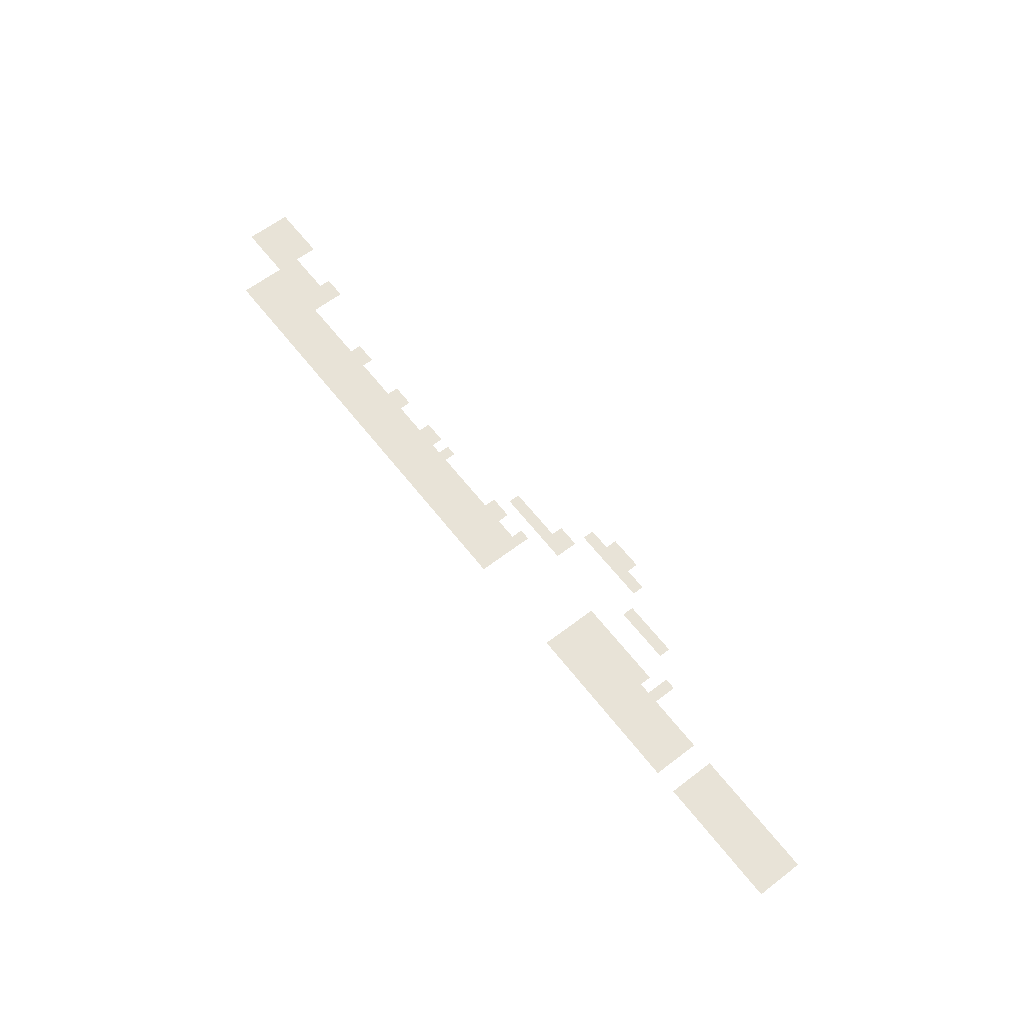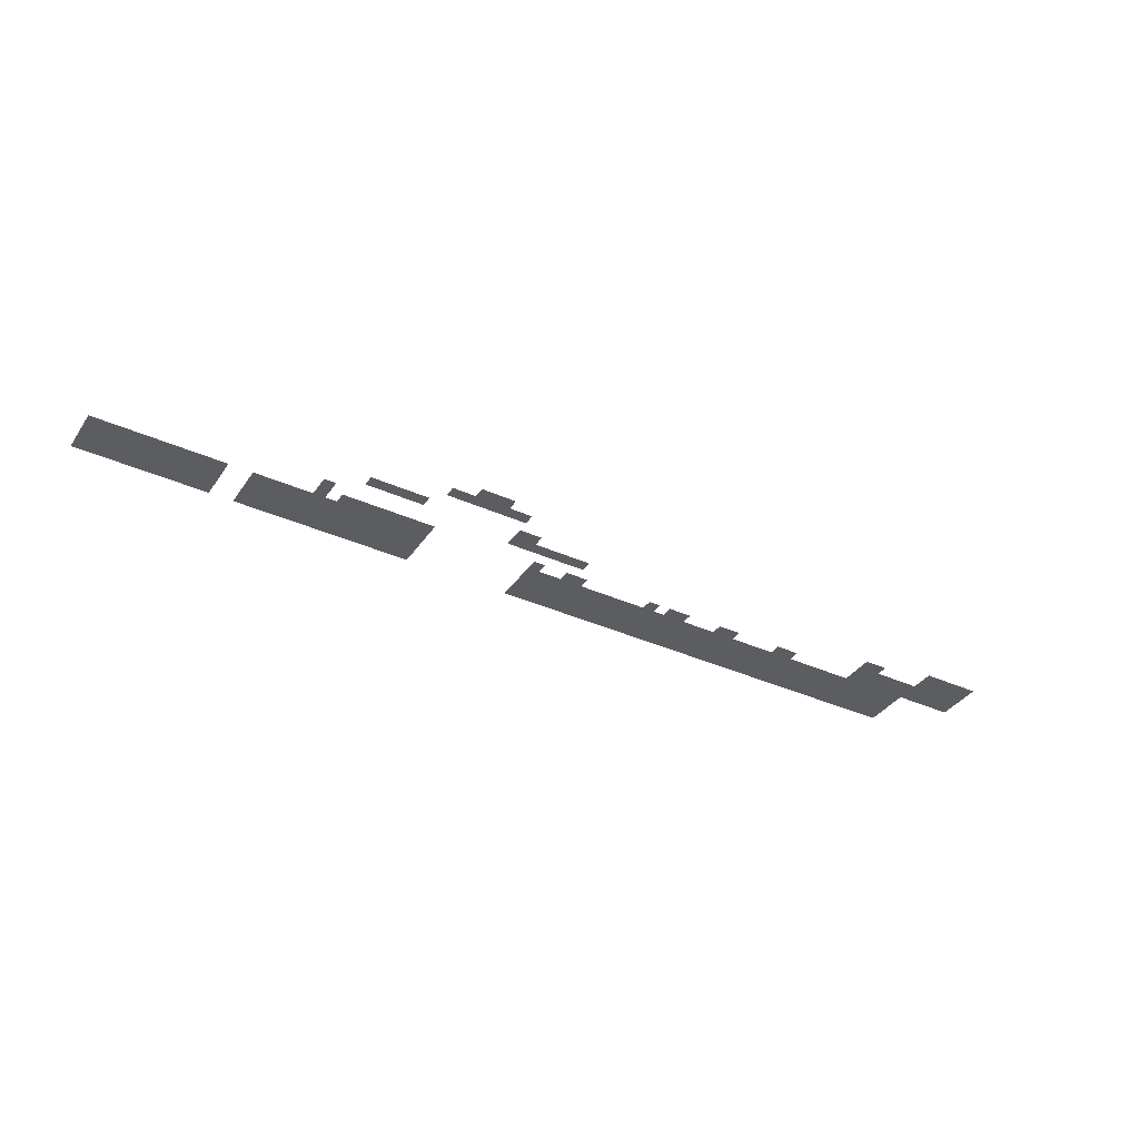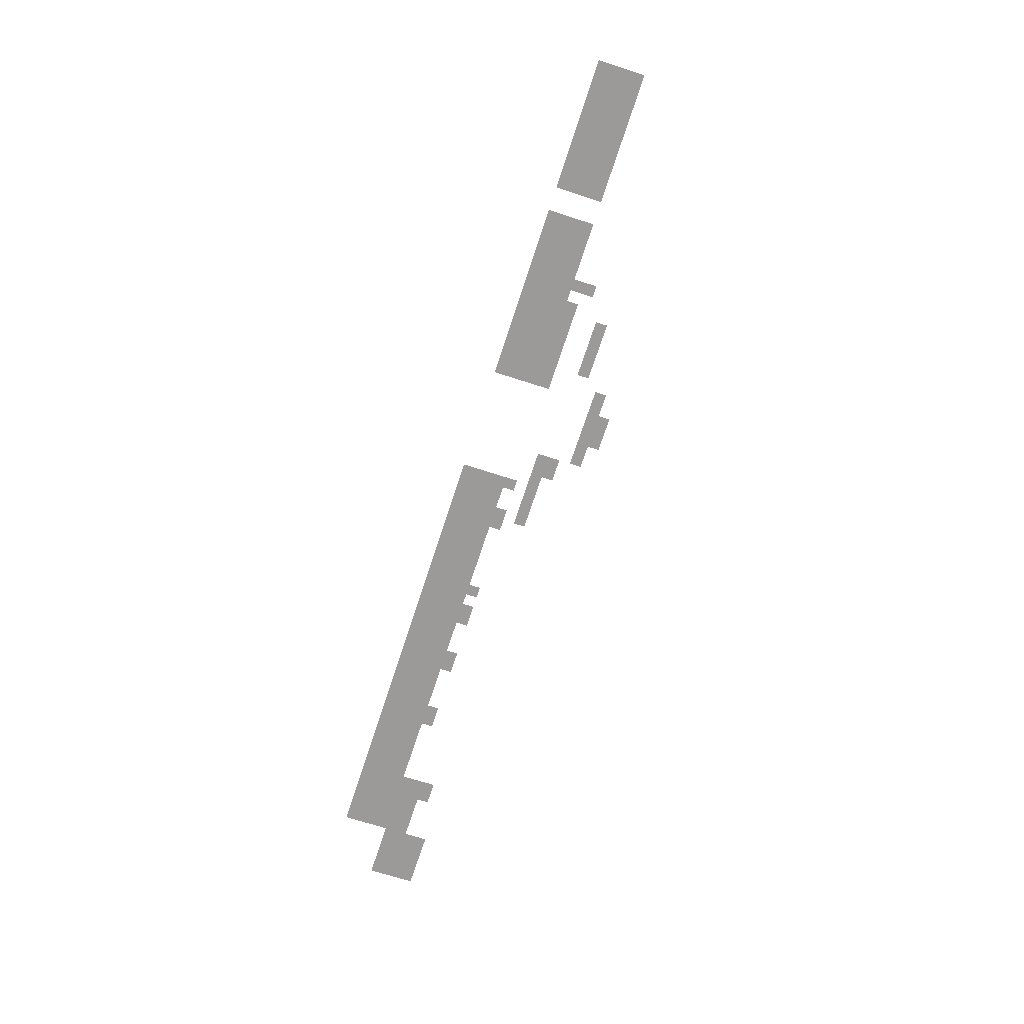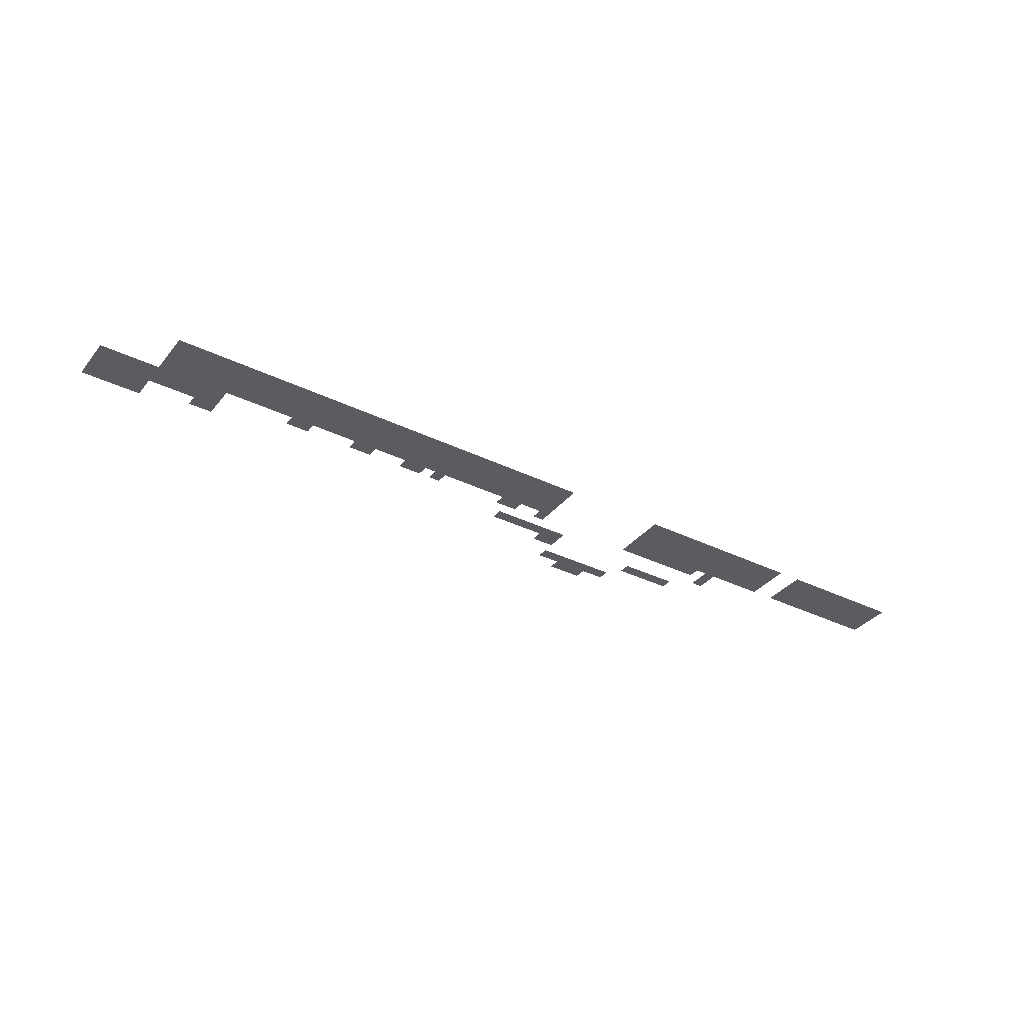
<metadata>
{"format":"obj","ext":"obj","renderer":"f3d","projection":"perspective","resolution":1024,"background":"white","views":[{"elev":62.2,"azim":52.2,"up":"+Z"},{"elev":-37.0,"azim":149.8,"up":"+Z"},{"elev":-69.3,"azim":72.0,"up":"+Z"},{"elev":-35.0,"azim":-33.1,"up":"+Z"}]}
</metadata>
<code>
v -29 -12 0
v -30 -12 0
v -30 -11 0
v -29 -11 0
v -31 -12 0
v -31 -11 0
v -32 -12 0
v -32 -11 0
v -20 -18 0
v -21 -18 0
v -21 -17 0
v -20 -17 0
v -22 -18 0
v -22 -17 0
v -23 -18 0
v -23 -17 0
v -24 -18 0
v -24 -17 0
v -25 -18 0
v -25 -17 0
v -26 -18 0
v -26 -17 0
v -27 -18 0
v -27 -17 0
v -28 -18 0
v -28 -17 0
v -50 -18 0
v -51 -18 0
v -51 -17 0
v -50 -17 0
v -52 -18 0
v -52 -17 0
v -55 -18 0
v -56 -18 0
v -56 -17 0
v -55 -17 0
v -57 -18 0
v -57 -17 0
v -61 -18 0
v -62 -18 0
v -62 -17 0
v -61 -17 0
v -63 -18 0
v -63 -17 0
v -27 -13 0
v -28 -13 0
v -28 -12 0
v -27 -12 0
v -29 -13 0
v -30 -13 0
v -31 -13 0
v -32 -13 0
v -33 -13 0
v -33 -12 0
v -34 -13 0
v -34 -12 0
v -21 -15 0
v -22 -15 0
v -22 -14 0
v -21 -14 0
v -23 -15 0
v -23 -14 0
v -24 -15 0
v -24 -14 0
v -25 -15 0
v -25 -14 0
v -26 -15 0
v -26 -14 0
v -75 -15 0
v -76 -15 0
v -76 -14 0
v -75 -14 0
v -77 -15 0
v -77 -14 0
v -78 -15 0
v -78 -14 0
v -79 -15 0
v -79 -14 0
v -80 -15 0
v -80 -14 0
v -34 -16 0
v -35 -16 0
v -35 -15 0
v -34 -15 0
v -36 -16 0
v -36 -15 0
v -37 -16 0
v -37 -15 0
v -38 -16 0
v -38 -15 0
v -39 -16 0
v -39 -15 0
v -40 -16 0
v -40 -15 0
v -41 -16 0
v -41 -15 0
v -75 -16 0
v -76 -16 0
v -77 -16 0
v -78 -16 0
v -79 -16 0
v -80 -16 0
v -18 -17 0
v -19 -17 0
v -19 -16 0
v -18 -16 0
v -69 -17 0
v -70 -17 0
v -70 -16 0
v -69 -16 0
v -71 -17 0
v -71 -16 0
v -72 -17 0
v -72 -16 0
v -73 -17 0
v -73 -16 0
v -74 -17 0
v -74 -16 0
v -75 -17 0
v -76 -17 0
v -77 -17 0
v -78 -17 0
v -79 -17 0
v -80 -17 0
v -18 -18 0
v -19 -18 0
v -69 -18 0
v -70 -18 0
v -71 -18 0
v -72 -18 0
v -73 -18 0
v -74 -18 0
v -75 -18 0
v -76 -18 0
v -77 -18 0
v -78 -18 0
v -79 -18 0
v -80 -18 0
v 0 -19 0
v -1 -19 0
v -1 -18 0
v 0 -18 0
v -2 -19 0
v -2 -18 0
v -3 -19 0
v -3 -18 0
v -4 -19 0
v -4 -18 0
v -5 -19 0
v -5 -18 0
v -6 -19 0
v -6 -18 0
v -7 -19 0
v -7 -18 0
v -8 -19 0
v -8 -18 0
v -9 -19 0
v -9 -18 0
v -10 -19 0
v -10 -18 0
v -11 -19 0
v -11 -18 0
v -13 -19 0
v -14 -19 0
v -14 -18 0
v -13 -18 0
v -15 -19 0
v -15 -18 0
v -16 -19 0
v -16 -18 0
v -17 -19 0
v -17 -18 0
v -18 -19 0
v -19 -19 0
v -20 -19 0
v -21 -19 0
v -22 -19 0
v -23 -19 0
v -24 -19 0
v -25 -19 0
v -26 -19 0
v -27 -19 0
v -28 -19 0
v -37 -19 0
v -38 -19 0
v -38 -18 0
v -37 -18 0
v -39 -19 0
v -39 -18 0
v -40 -19 0
v -40 -18 0
v -41 -19 0
v -41 -18 0
v -42 -19 0
v -42 -18 0
v -43 -19 0
v -43 -18 0
v -44 -19 0
v -44 -18 0
v -45 -19 0
v -45 -18 0
v -46 -19 0
v -46 -18 0
v -47 -19 0
v -47 -18 0
v -48 -19 0
v -48 -18 0
v -49 -19 0
v -49 -18 0
v -50 -19 0
v -51 -19 0
v -52 -19 0
v -53 -19 0
v -53 -18 0
v -54 -19 0
v -54 -18 0
v -55 -19 0
v -56 -19 0
v -57 -19 0
v -58 -19 0
v -58 -18 0
v -59 -19 0
v -59 -18 0
v -60 -19 0
v -60 -18 0
v -61 -19 0
v -62 -19 0
v -63 -19 0
v -64 -19 0
v -64 -18 0
v -65 -19 0
v -65 -18 0
v -66 -19 0
v -66 -18 0
v -67 -19 0
v -67 -18 0
v -68 -19 0
v -68 -18 0
v -69 -19 0
v -70 -19 0
v -71 -19 0
v -72 -19 0
v -73 -19 0
v -74 -19 0
v -75 -19 0
v 0 -20 0
v -1 -20 0
v -2 -20 0
v -3 -20 0
v -4 -20 0
v -5 -20 0
v -6 -20 0
v -7 -20 0
v -8 -20 0
v -9 -20 0
v -10 -20 0
v -11 -20 0
v -13 -20 0
v -14 -20 0
v -15 -20 0
v -16 -20 0
v -17 -20 0
v -18 -20 0
v -19 -20 0
v -20 -20 0
v -21 -20 0
v -22 -20 0
v -23 -20 0
v -24 -20 0
v -25 -20 0
v -26 -20 0
v -27 -20 0
v -28 -20 0
v -37 -20 0
v -38 -20 0
v -39 -20 0
v -40 -20 0
v -41 -20 0
v -42 -20 0
v -43 -20 0
v -44 -20 0
v -45 -20 0
v -46 -20 0
v -47 -20 0
v -48 -20 0
v -49 -20 0
v -50 -20 0
v -51 -20 0
v -52 -20 0
v -53 -20 0
v -54 -20 0
v -55 -20 0
v -56 -20 0
v -57 -20 0
v -58 -20 0
v -59 -20 0
v -60 -20 0
v -61 -20 0
v -62 -20 0
v -63 -20 0
v -64 -20 0
v -65 -20 0
v -66 -20 0
v -67 -20 0
v -68 -20 0
v -69 -20 0
v -70 -20 0
v -71 -20 0
v -72 -20 0
v -73 -20 0
v -74 -20 0
v -75 -20 0
v 0 -21 0
v -1 -21 0
v -2 -21 0
v -3 -21 0
v -4 -21 0
v -5 -21 0
v -6 -21 0
v -7 -21 0
v -8 -21 0
v -9 -21 0
v -10 -21 0
v -11 -21 0
v -13 -21 0
v -14 -21 0
v -15 -21 0
v -16 -21 0
v -17 -21 0
v -18 -21 0
v -19 -21 0
v -20 -21 0
v -21 -21 0
v -22 -21 0
v -23 -21 0
v -24 -21 0
v -25 -21 0
v -26 -21 0
v -27 -21 0
v -28 -21 0
v -37 -21 0
v -38 -21 0
v -39 -21 0
v -40 -21 0
v -41 -21 0
v -42 -21 0
v -43 -21 0
v -44 -21 0
v -45 -21 0
v -46 -21 0
v -47 -21 0
v -48 -21 0
v -49 -21 0
v -50 -21 0
v -51 -21 0
v -52 -21 0
v -53 -21 0
v -54 -21 0
v -55 -21 0
v -56 -21 0
v -57 -21 0
v -58 -21 0
v -59 -21 0
v -60 -21 0
v -61 -21 0
v -62 -21 0
v -63 -21 0
v -64 -21 0
v -65 -21 0
v -66 -21 0
v -67 -21 0
v -68 -21 0
v -69 -21 0
v -70 -21 0
v -71 -21 0
v -72 -21 0
v -73 -21 0
v -74 -21 0
v -75 -21 0
v 0 -22 0
v -1 -22 0
v -2 -22 0
v -3 -22 0
v -4 -22 0
v -5 -22 0
v -6 -22 0
v -7 -22 0
v -8 -22 0
v -9 -22 0
v -10 -22 0
v -11 -22 0
v -13 -22 0
v -14 -22 0
v -15 -22 0
v -16 -22 0
v -17 -22 0
v -18 -22 0
v -19 -22 0
v -20 -22 0
v -21 -22 0
v -22 -22 0
v -23 -22 0
v -24 -22 0
v -25 -22 0
v -26 -22 0
v -27 -22 0
v -28 -22 0
v -37 -22 0
v -38 -22 0
v -39 -22 0
v -40 -22 0
v -41 -22 0
v -42 -22 0
v -43 -22 0
v -44 -22 0
v -45 -22 0
v -46 -22 0
v -47 -22 0
v -48 -22 0
v -49 -22 0
v -50 -22 0
v -51 -22 0
v -52 -22 0
v -53 -22 0
v -54 -22 0
v -55 -22 0
v -56 -22 0
v -57 -22 0
v -58 -22 0
v -59 -22 0
v -60 -22 0
v -61 -22 0
v -62 -22 0
v -63 -22 0
v -64 -22 0
v -65 -22 0
v -66 -22 0
v -67 -22 0
v -68 -22 0
v -69 -22 0
v -70 -22 0
v -71 -22 0
v -72 -22 0
v -73 -22 0
v -74 -22 0
v -75 -22 0
v -41 -17 0
v -40 -17 0
v -35 -14 0
v -34 -14 0
v -36 -14 0
v -70 -15 0
v -69 -15 0
v -71 -15 0
v -38 -17 0
v -37 -17 0
v -42 -17 0
v -49 -17 0
v -48 -17 0
g mesh_0001
f 1 2 3 4
f 2 5 6 3
f 5 7 8 6
f 9 10 11 12
f 10 13 14 11
f 13 15 16 14
f 15 17 18 16
f 17 19 20 18
f 19 21 22 20
f 21 23 24 22
f 23 25 26 24
f 27 28 29 30
f 28 31 32 29
f 33 34 35 36
f 34 37 38 35
f 39 40 41 42
f 40 43 44 41
g mesh_0002
f 45 46 47 48
f 46 49 1 47
f 49 50 2 1
f 50 51 5 2
f 51 52 7 5
f 52 53 54 7
f 53 55 56 54
f 57 58 59 60
f 58 61 62 59
f 61 63 64 62
f 63 65 66 64
f 65 67 68 66
f 69 70 71 72
f 70 73 74 71
f 73 75 76 74
f 75 77 78 76
f 77 79 80 78
f 81 82 83 84
f 82 85 86 83
f 85 87 88 86
f 87 89 90 88
f 89 91 92 90
f 91 93 94 92
f 93 95 96 94
f 97 98 70 69
f 98 99 73 70
f 99 100 75 73
f 100 101 77 75
f 101 102 79 77
f 103 104 105 106
f 107 108 109 110
f 108 111 112 109
f 111 113 114 112
f 113 115 116 114
f 115 117 118 116
f 117 119 97 118
f 119 120 98 97
f 120 121 99 98
f 121 122 100 99
f 122 123 101 100
f 123 124 102 101
f 125 126 104 103
f 127 128 108 107
f 128 129 111 108
f 129 130 113 111
f 130 131 115 113
f 131 132 117 115
f 132 133 119 117
f 133 134 120 119
f 134 135 121 120
f 135 136 122 121
f 136 137 123 122
f 137 138 124 123
f 139 140 141 142
f 140 143 144 141
f 143 145 146 144
f 145 147 148 146
f 147 149 150 148
f 149 151 152 150
f 151 153 154 152
f 153 155 156 154
f 155 157 158 156
f 157 159 160 158
f 159 161 162 160
f 163 164 165 166
f 164 167 168 165
f 167 169 170 168
f 169 171 172 170
f 171 173 125 172
f 173 174 126 125
f 174 175 9 126
f 175 176 10 9
f 176 177 13 10
f 177 178 15 13
f 178 179 17 15
f 179 180 19 17
f 180 181 21 19
f 181 182 23 21
f 182 183 25 23
f 184 185 186 187
f 185 188 189 186
f 188 190 191 189
f 190 192 193 191
f 192 194 195 193
f 194 196 197 195
f 196 198 199 197
f 198 200 201 199
f 200 202 203 201
f 202 204 205 203
f 204 206 207 205
f 206 208 209 207
f 208 210 27 209
f 210 211 28 27
f 211 212 31 28
f 212 213 214 31
f 213 215 216 214
f 215 217 33 216
f 217 218 34 33
f 218 219 37 34
f 219 220 221 37
f 220 222 223 221
f 222 224 225 223
f 224 226 39 225
f 226 227 40 39
f 227 228 43 40
f 228 229 230 43
f 229 231 232 230
f 231 233 234 232
f 233 235 236 234
f 235 237 238 236
f 237 239 127 238
f 239 240 128 127
f 240 241 129 128
f 241 242 130 129
f 242 243 131 130
f 243 244 132 131
f 244 245 133 132
f 246 247 140 139
f 247 248 143 140
f 248 249 145 143
f 249 250 147 145
f 250 251 149 147
f 251 252 151 149
f 252 253 153 151
f 253 254 155 153
f 254 255 157 155
f 255 256 159 157
f 256 257 161 159
f 258 259 164 163
f 259 260 167 164
f 260 261 169 167
f 261 262 171 169
f 262 263 173 171
f 263 264 174 173
f 264 265 175 174
f 265 266 176 175
f 266 267 177 176
f 267 268 178 177
f 268 269 179 178
f 269 270 180 179
f 270 271 181 180
f 271 272 182 181
f 272 273 183 182
f 274 275 185 184
f 275 276 188 185
f 276 277 190 188
f 277 278 192 190
f 278 279 194 192
f 279 280 196 194
f 280 281 198 196
f 281 282 200 198
f 282 283 202 200
f 283 284 204 202
f 284 285 206 204
f 285 286 208 206
f 286 287 210 208
f 287 288 211 210
f 288 289 212 211
f 289 290 213 212
f 290 291 215 213
f 291 292 217 215
f 292 293 218 217
f 293 294 219 218
f 294 295 220 219
f 295 296 222 220
f 296 297 224 222
f 297 298 226 224
f 298 299 227 226
f 299 300 228 227
f 300 301 229 228
f 301 302 231 229
f 302 303 233 231
f 303 304 235 233
f 304 305 237 235
f 305 306 239 237
f 306 307 240 239
f 307 308 241 240
f 308 309 242 241
f 309 310 243 242
f 310 311 244 243
f 311 312 245 244
f 313 314 247 246
f 314 315 248 247
f 315 316 249 248
f 316 317 250 249
f 317 318 251 250
f 318 319 252 251
f 319 320 253 252
f 320 321 254 253
f 321 322 255 254
f 322 323 256 255
f 323 324 257 256
f 325 326 259 258
f 326 327 260 259
f 327 328 261 260
f 328 329 262 261
f 329 330 263 262
f 330 331 264 263
f 331 332 265 264
f 332 333 266 265
f 333 334 267 266
f 334 335 268 267
f 335 336 269 268
f 336 337 270 269
f 337 338 271 270
f 338 339 272 271
f 339 340 273 272
f 341 342 275 274
f 342 343 276 275
f 343 344 277 276
f 344 345 278 277
f 345 346 279 278
f 346 347 280 279
f 347 348 281 280
f 348 349 282 281
f 349 350 283 282
f 350 351 284 283
f 351 352 285 284
f 352 353 286 285
f 353 354 287 286
f 354 355 288 287
f 355 356 289 288
f 356 357 290 289
f 357 358 291 290
f 358 359 292 291
f 359 360 293 292
f 360 361 294 293
f 361 362 295 294
f 362 363 296 295
f 363 364 297 296
f 364 365 298 297
f 365 366 299 298
f 366 367 300 299
f 367 368 301 300
f 368 369 302 301
f 369 370 303 302
f 370 371 304 303
f 371 372 305 304
f 372 373 306 305
f 373 374 307 306
f 374 375 308 307
f 375 376 309 308
f 376 377 310 309
f 377 378 311 310
f 378 379 312 311
f 380 381 314 313
f 381 382 315 314
f 382 383 316 315
f 383 384 317 316
f 384 385 318 317
f 385 386 319 318
f 386 387 320 319
f 387 388 321 320
f 388 389 322 321
f 389 390 323 322
f 390 391 324 323
f 392 393 326 325
f 393 394 327 326
f 394 395 328 327
f 395 396 329 328
f 396 397 330 329
f 397 398 331 330
f 398 399 332 331
f 399 400 333 332
f 400 401 334 333
f 401 402 335 334
f 402 403 336 335
f 403 404 337 336
f 404 405 338 337
f 405 406 339 338
f 406 407 340 339
f 408 409 342 341
f 409 410 343 342
f 410 411 344 343
f 411 412 345 344
f 412 413 346 345
f 413 414 347 346
f 414 415 348 347
f 415 416 349 348
f 416 417 350 349
f 417 418 351 350
f 418 419 352 351
f 419 420 353 352
f 420 421 354 353
f 421 422 355 354
f 422 423 356 355
f 423 424 357 356
f 424 425 358 357
f 425 426 359 358
f 426 427 360 359
f 427 428 361 360
f 428 429 362 361
f 429 430 363 362
f 430 431 364 363
f 431 432 365 364
f 432 433 366 365
f 433 434 367 366
f 434 435 368 367
f 435 436 369 368
f 436 437 370 369
f 437 438 371 370
f 438 439 372 371
f 439 440 373 372
f 440 441 374 373
f 441 442 375 374
f 442 443 376 375
f 443 444 377 376
f 444 445 378 377
f 445 446 379 378
g mesh_0003
f 191 193 447 448
g mesh_0004
f 84 83 449 450
f 83 86 451 449
f 110 109 452 453
f 109 112 454 452
f 187 186 455 456
f 191 193 447 448
f 193 195 457 447
f 207 209 458 459

</code>
